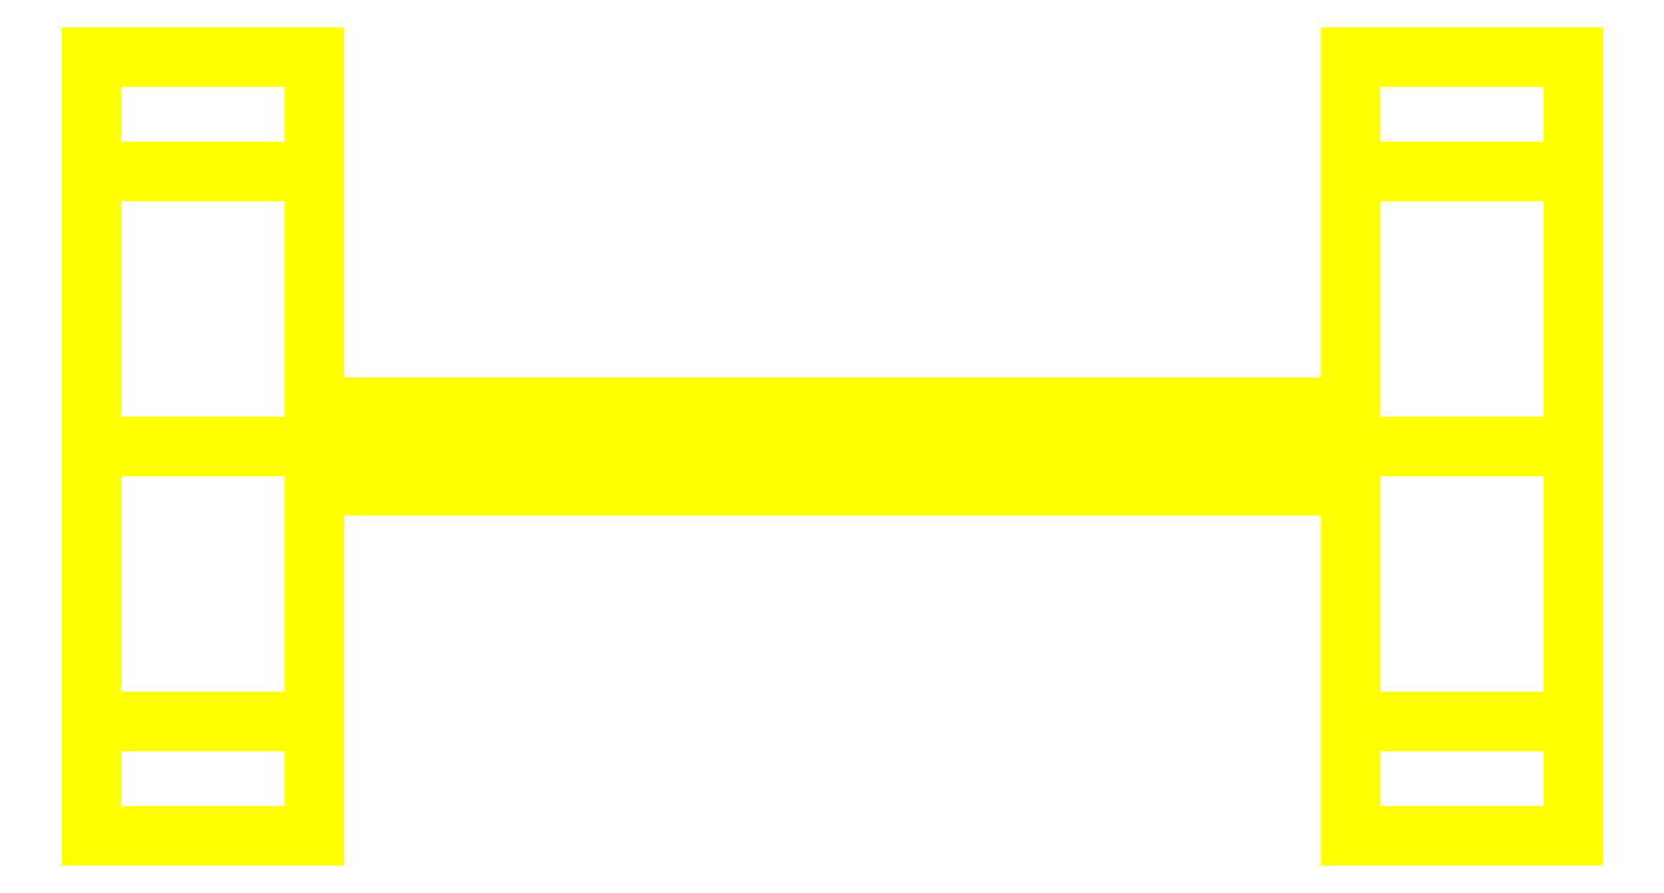
<metadata>
{"format":"dxf","ext":"dxf","renderer":"ezdxf+matplotlib","layout":"modelspace","background":"white","min_lineweight":24,"dpi":150}
</metadata>
<code>
0
SECTION
2
ENTITIES
0
3DFACE
8
WHEELS
10
1.33
20
-0.7
30
-3e-16
11
1.33
21
-0.495
31
0.495
12
0.93
22
-0.495
32
0.495
13
0.93
23
-0.7
33
-3e-16
0
3DFACE
8
WHEELS
10
1.33
20
-0.495
30
0.495
11
1.33
21
7e-16
31
0.7
12
0.93
22
7e-16
32
0.7
13
0.93
23
-0.495
33
0.495
0
3DFACE
8
WHEELS
10
1.33
20
7e-16
30
0.7
11
1.33
21
0.495
31
0.495
12
0.93
22
0.495
32
0.495
13
0.93
23
7e-16
33
0.7
0
3DFACE
8
WHEELS
10
1.33
20
0.495
30
0.495
11
1.33
21
0.7
31
-3e-16
12
0.93
22
0.7
32
-3e-16
13
0.93
23
0.495
33
0.495
0
3DFACE
8
WHEELS
10
1.33
20
0.7
30
-3e-16
11
1.33
21
0.495
31
-0.495
12
0.93
22
0.495
32
-0.495
13
0.93
23
0.7
33
-3e-16
0
3DFACE
8
WHEELS
10
1.33
20
0.495
30
-0.495
11
1.33
21
7e-16
31
-0.7
12
0.93
22
7e-16
32
-0.7
13
0.93
23
0.495
33
-0.495
0
3DFACE
8
WHEELS
10
1.33
20
7e-16
30
-0.7
11
1.33
21
-0.495
31
-0.495
12
0.93
22
-0.495
32
-0.495
13
0.93
23
7e-16
33
-0.7
0
3DFACE
8
WHEELS
10
1.33
20
-0.495
30
-0.495
11
1.33
21
-0.7
31
-3e-16
12
0.93
22
-0.7
32
-3e-16
13
0.93
23
-0.495
33
-0.495
0
3DFACE
8
WHEELS
10
0.93
20
-0.495
30
0.495
11
0.93
21
7e-16
31
0.7
12
0.93
22
0.495
32
0.495
13
0.93
23
-0.7
33
-3e-16
0
3DFACE
8
WHEELS
10
0.93
20
-0.7
30
-3e-16
11
0.93
21
0.495
31
0.495
12
0.93
22
0.7
32
-3e-16
13
0.93
23
-0.495
33
-0.495
0
3DFACE
8
WHEELS
10
0.93
20
-0.495
30
-0.495
11
0.93
21
0.7
31
-3e-16
12
0.93
22
0.495
32
-0.495
13
0.93
23
7e-16
33
-0.7
0
3DFACE
8
WHEELS
10
1.33
20
-0.495
30
0.495
11
1.33
21
0.7
31
-3e-16
12
1.33
22
0.495
32
0.495
13
1.33
23
7e-16
33
0.7
0
3DFACE
8
WHEELS
10
1.33
20
-0.7
30
-3e-16
11
1.33
21
0.495
31
-0.495
12
1.33
22
0.7
32
-3e-16
13
1.33
23
-0.495
33
0.495
0
3DFACE
8
WHEELS
10
1.33
20
-0.495
30
-0.495
11
1.33
21
7e-16
31
-0.7
12
1.33
22
0.495
32
-0.495
13
1.33
23
-0.7
33
-3e-16
0
3DFACE
8
WHEELS
10
-0.93
20
-0.495
30
0.495
11
-0.93
21
0.7
31
-3e-16
12
-0.93
22
0.495
32
0.495
13
-0.93
23
7e-16
33
0.7
0
3DFACE
8
WHEELS
10
-1.33
20
-0.495
30
0.495
11
-1.33
21
7e-16
31
0.7
12
-1.33
22
0.495
32
0.495
13
-1.33
23
-0.7
33
-3e-16
0
3DFACE
8
WHEELS
10
-0.93
20
7e-16
30
0.7
11
-0.93
21
0.495
31
0.495
12
-1.33
22
0.495
32
0.495
13
-1.33
23
7e-16
33
0.7
0
3DFACE
8
WHEELS
10
-0.93
20
-0.495
30
0.495
11
-0.93
21
7e-16
31
0.7
12
-1.33
22
7e-16
32
0.7
13
-1.33
23
-0.495
33
0.495
0
3DFACE
8
WHEELS
10
-0.93
20
-0.495
30
-0.495
11
-0.93
21
7e-16
31
-0.7
12
-0.93
22
0.495
32
-0.495
13
-0.93
23
-0.7
33
-3e-16
0
3DFACE
8
WHEELS
10
-0.93
20
-0.7
30
-3e-16
11
-0.93
21
0.495
31
-0.495
12
-0.93
22
0.7
32
-3e-16
13
-0.93
23
-0.495
33
0.495
0
3DFACE
8
WHEELS
10
-1.33
20
-0.495
30
-0.495
11
-1.33
21
0.7
31
-3e-16
12
-1.33
22
0.495
32
-0.495
13
-1.33
23
7e-16
33
-0.7
0
3DFACE
8
WHEELS
10
-1.33
20
-0.7
30
-3e-16
11
-1.33
21
0.495
31
0.495
12
-1.33
22
0.7
32
-3e-16
13
-1.33
23
-0.495
33
-0.495
0
3DFACE
8
WHEELS
10
-0.93
20
-0.495
30
-0.495
11
-0.93
21
-0.7
31
-3e-16
12
-1.33
22
-0.7
32
-3e-16
13
-1.33
23
-0.495
33
-0.495
0
3DFACE
8
WHEELS
10
-0.93
20
0.7
30
-3e-16
11
-0.93
21
0.495
31
-0.495
12
-1.33
22
0.495
32
-0.495
13
-1.33
23
0.7
33
-3e-16
0
3DFACE
8
WHEELS
10
-0.93
20
7e-16
30
-0.7
11
-0.93
21
-0.495
31
-0.495
12
-1.33
22
-0.495
32
-0.495
13
-1.33
23
7e-16
33
-0.7
0
3DFACE
8
WHEELS
10
-0.93
20
0.495
30
-0.495
11
-0.93
21
7e-16
31
-0.7
12
-1.33
22
7e-16
32
-0.7
13
-1.33
23
0.495
33
-0.495
0
3DFACE
8
WHEELS
10
-0.93
20
0.495
30
0.495
11
-0.93
21
0.7
31
-3e-16
12
-1.33
22
0.7
32
-3e-16
13
-1.33
23
0.495
33
0.495
0
3DFACE
8
WHEELS
10
-0.93
20
-0.7
30
-3e-16
11
-0.93
21
-0.495
31
0.495
12
-1.33
22
-0.495
32
0.495
13
-1.33
23
-0.7
33
-3e-16
0
3DFACE
8
WHEELS
10
0.93
20
-0.07
30
-3e-16
11
0.93
21
-0.035
31
0.06062
12
-0.93
22
-0.035
32
0.06062
13
-0.93
23
-0.07
33
-3e-16
0
3DFACE
8
WHEELS
10
0.93
20
-0.035
30
0.06062
11
0.93
21
0.035
31
0.06062
12
-0.93
22
0.035
32
0.06062
13
-0.93
23
-0.035
33
0.06062
0
3DFACE
8
WHEELS
10
0.93
20
0.035
30
0.06062
11
0.93
21
0.07
31
-3e-16
12
-0.93
22
0.07
32
-3e-16
13
-0.93
23
0.035
33
0.06062
0
3DFACE
8
WHEELS
10
0.93
20
0.07
30
-3e-16
11
0.93
21
0.035
31
-0.06062
12
-0.93
22
0.035
32
-0.06062
13
-0.93
23
0.07
33
-3e-16
0
3DFACE
8
WHEELS
10
0.93
20
0.035
30
-0.06062
11
0.93
21
-0.035
31
-0.06062
12
-0.93
22
-0.035
32
-0.06062
13
-0.93
23
0.035
33
-0.06062
0
3DFACE
8
WHEELS
10
0.93
20
-0.035
30
-0.06062
11
0.93
21
-0.07
31
-3e-16
12
-0.93
22
-0.07
32
-3e-16
13
-0.93
23
-0.035
33
-0.06062
0
ENDSEC
0
EOF

</code>
